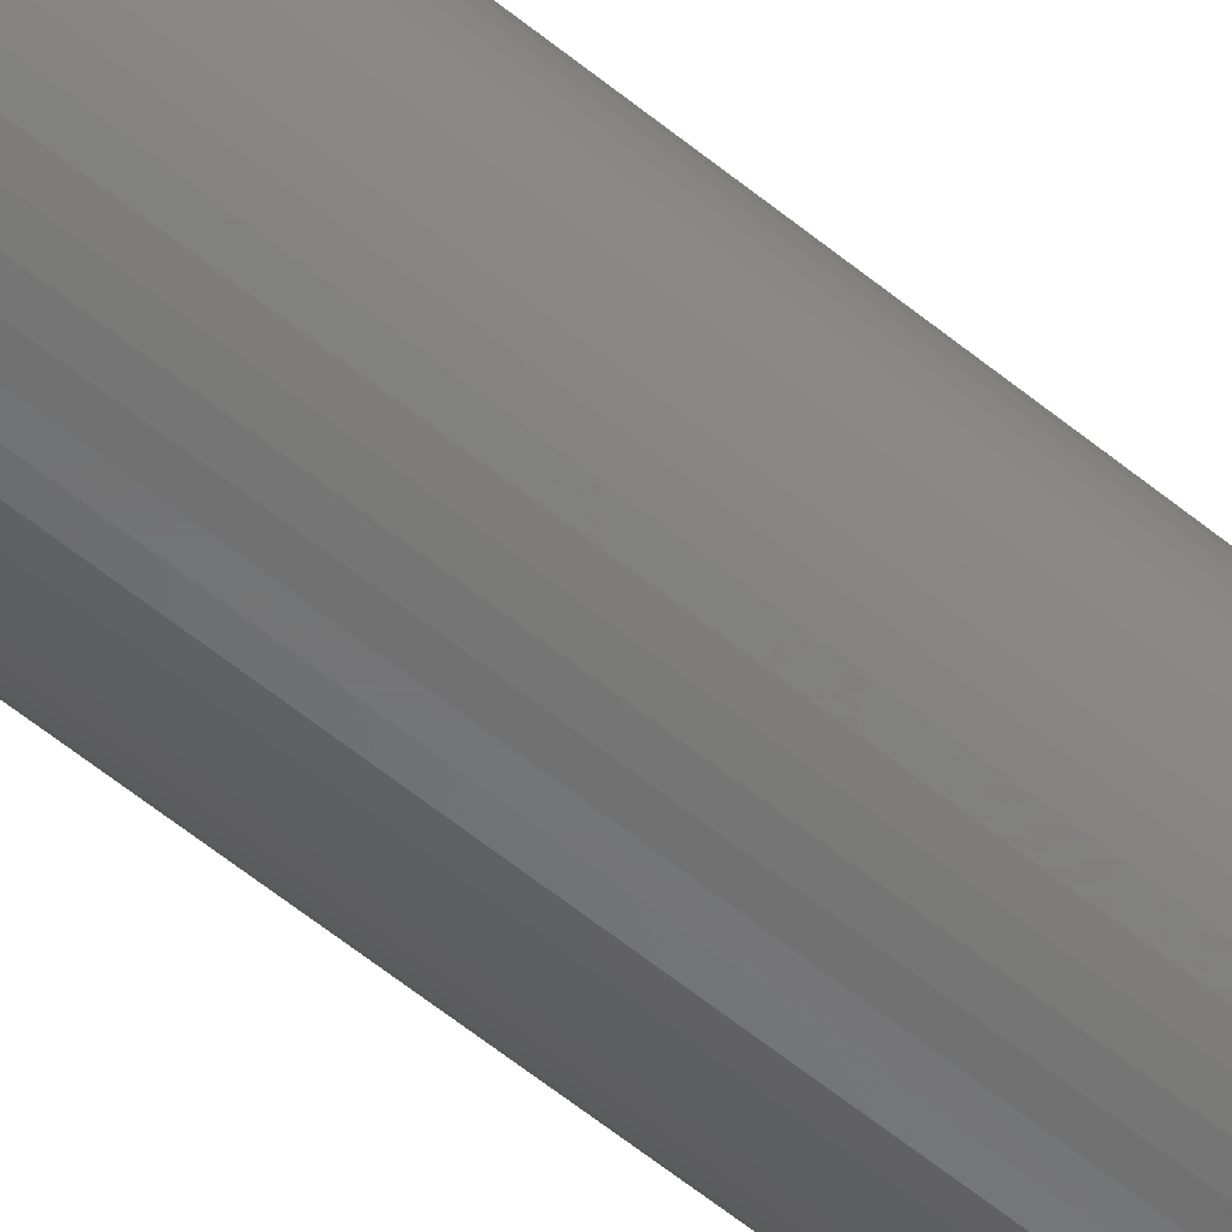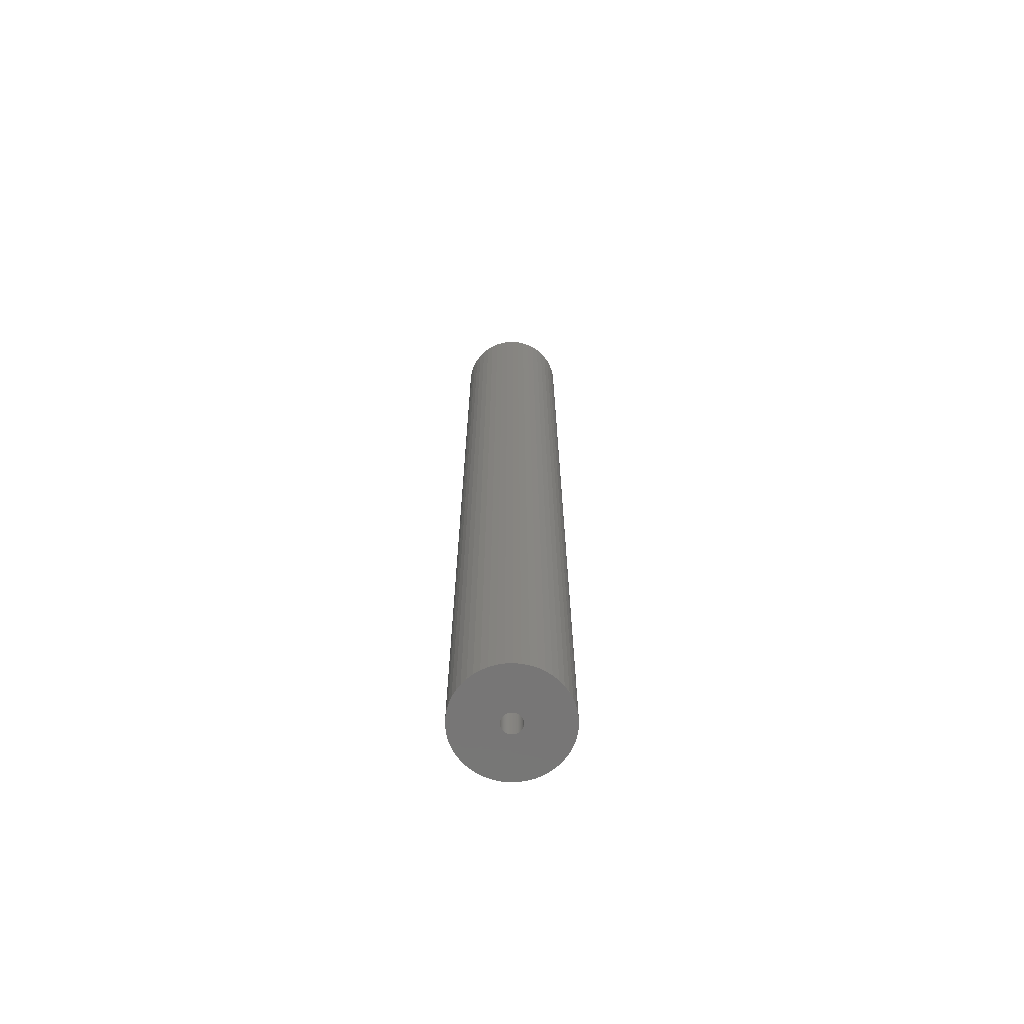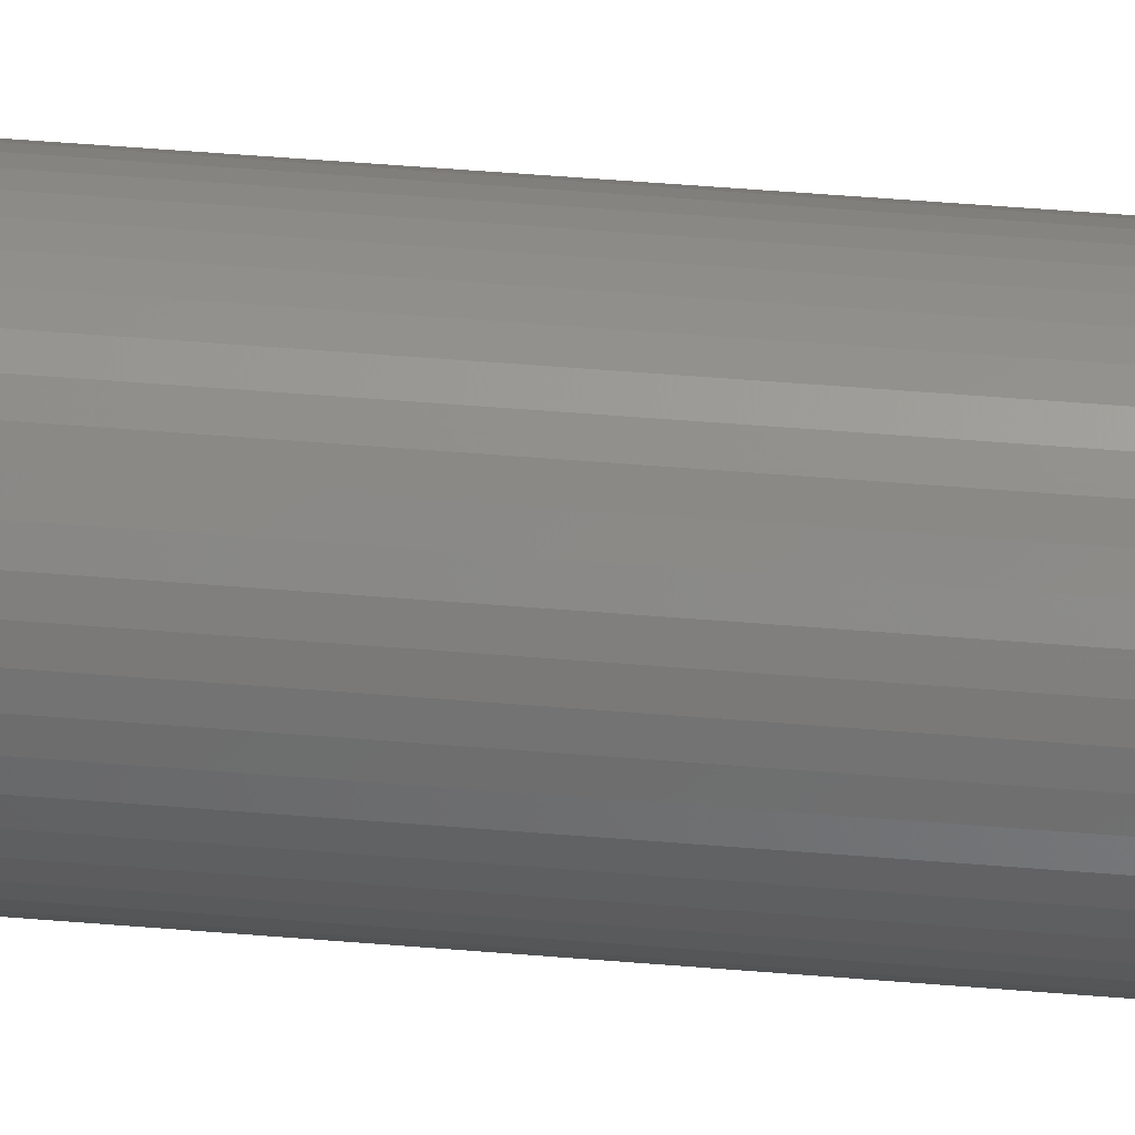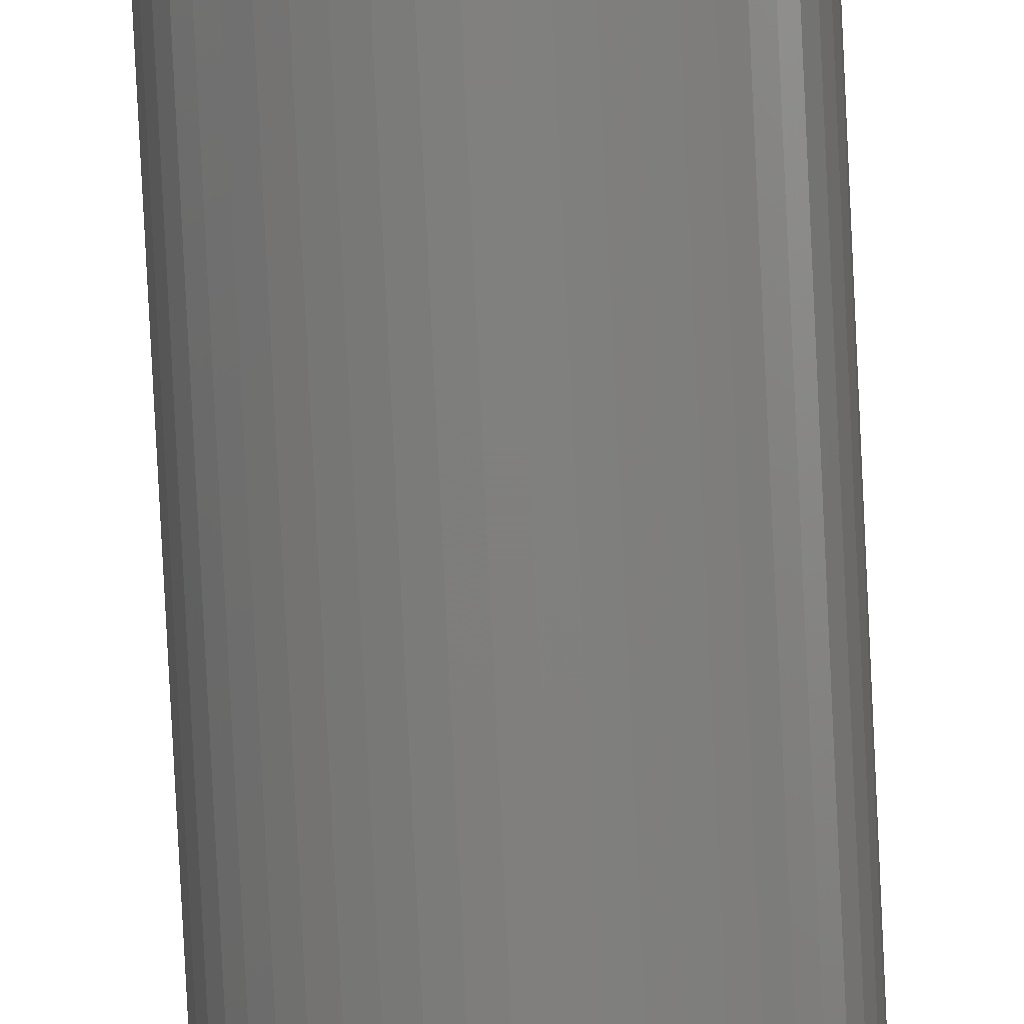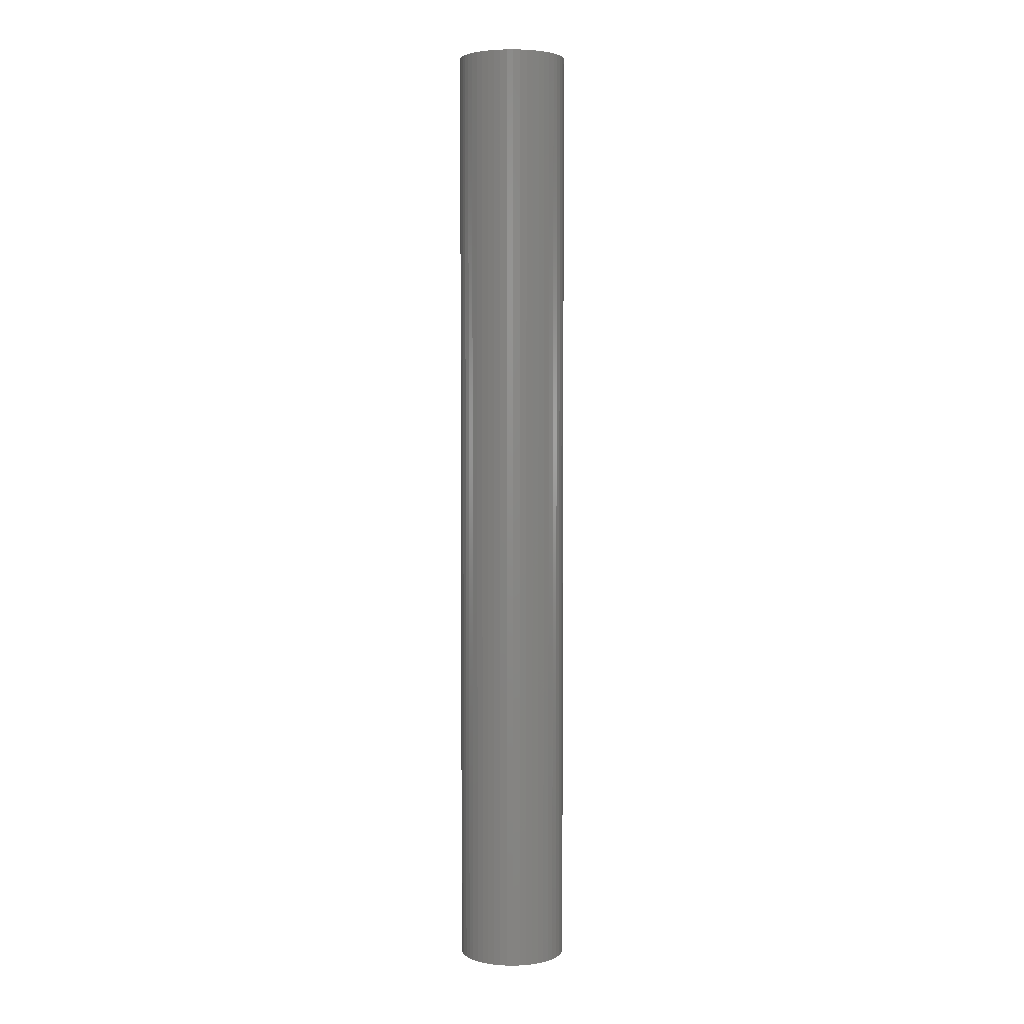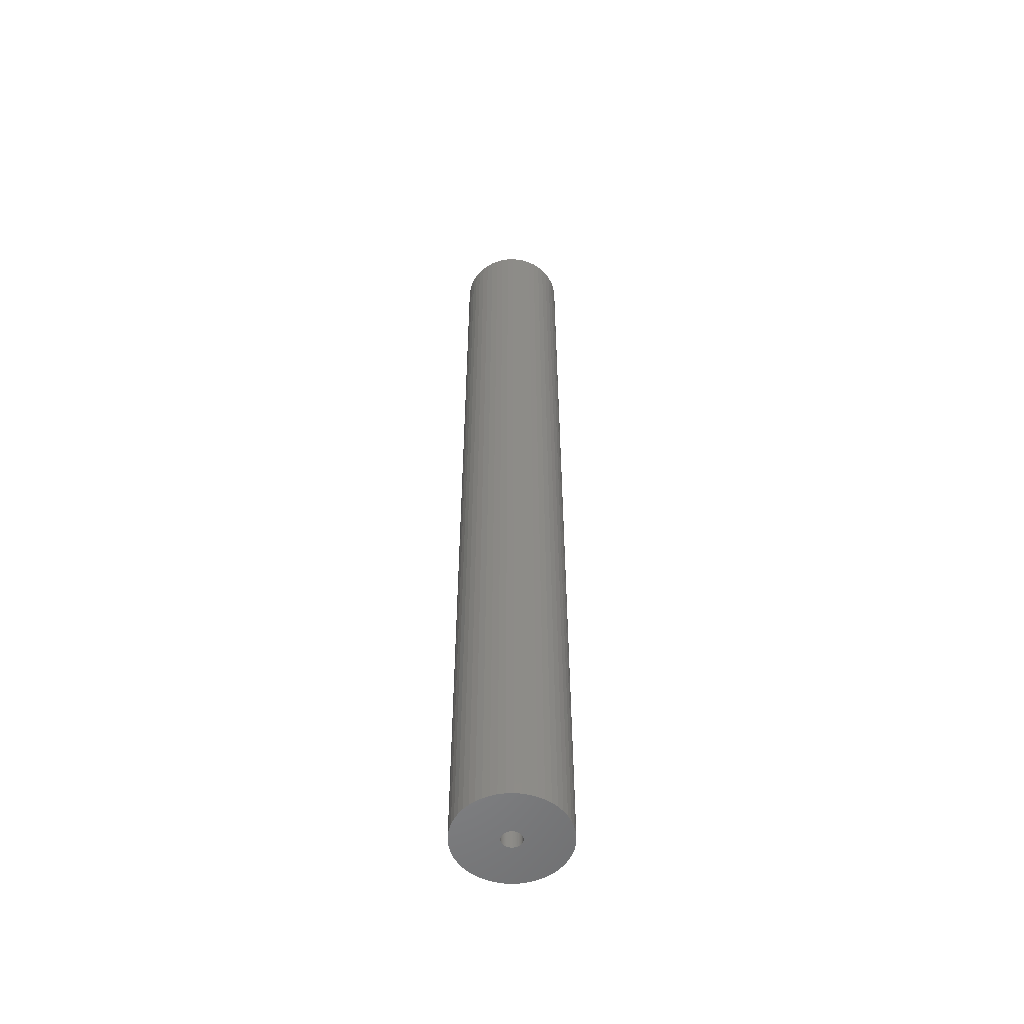
<metadata>
{"format":"stl","ext":"stl","renderer":"f3d","projection":"perspective","resolution":1024,"background":"white","views":[{"elev":-56.8,"azim":-130.8,"up":"+Y"},{"elev":-68.8,"azim":9.9,"up":"+Z"},{"elev":41.9,"azim":96.0,"up":"+Y"},{"elev":-79.6,"azim":-177.2,"up":"+Y"},{"elev":3.8,"azim":-69.9,"up":"+Z"},{"elev":-54.4,"azim":-134.8,"up":"+Z"}]}
</metadata>
<code>
# stl→obj: 200 verts, 400 faces
v 5.5 0 48
v 5.457 0.6893 -48
v 5.457 0.6893 48
v 5.5 0 -48
v -5.5 0 -48
v -5.457 0.6893 48
v -5.457 0.6893 -48
v -5.5 0 48
v 0.3453 5.489 -48
v -0.3453 5.489 48
v 0.3453 5.489 48
v -0.3453 5.489 -48
v -0.3453 -5.489 -48
v 0.3453 -5.489 48
v -0.3453 -5.489 48
v 0.3453 -5.489 -48
v 4.009 3.765 -48
v 3.506 4.238 48
v 4.009 3.765 48
v 3.506 4.238 -48
v -3.506 4.238 -48
v -4.009 3.765 48
v -3.506 4.238 48
v -4.009 3.765 -48
v -1.7 5.231 -48
v -2.342 4.977 48
v -1.7 5.231 48
v -2.342 4.977 -48
v 4.009 -3.765 48
v 4.45 -3.233 -48
v 4.45 -3.233 48
v 4.009 -3.765 -48
v 5.114 2.025 48
v 4.82 2.65 -48
v 4.82 2.65 48
v 5.114 2.025 -48
v 2.342 4.977 -48
v 1.7 5.231 48
v 2.342 4.977 48
v 1.7 5.231 -48
v 1.031 5.403 48
v 1.031 5.403 -48
v 2.947 4.644 -48
v 2.947 4.644 48
v -5.114 2.025 -48
v -4.82 2.65 48
v -4.82 2.65 -48
v -5.114 2.025 48
v -4.45 3.233 -48
v -4.45 3.233 48
v 1 0 48
v 0.9921 0.1253 48
v 5.327 1.368 48
v 5.457 -0.6893 48
v 0.9686 0.2487 48
v 0.9921 -0.1253 48
v 0.9298 0.3681 48
v 5.327 -1.368 48
v 0.8763 0.4818 48
v 4.45 3.233 48
v 0.9686 -0.2487 48
v 0.809 0.5878 48
v 5.114 -2.025 48
v 0.729 0.6845 48
v 0.9298 -0.3681 48
v 0.6374 0.7705 48
v 4.82 -2.65 48
v 0.5358 0.8443 48
v 0.8763 -0.4818 48
v 0.4258 0.9048 48
v 0.309 0.9511 48
v 0.809 -0.5878 48
v 0.1874 0.9823 48
v 0.06279 0.998 48
v -0.06279 0.998 48
v -0.1874 0.9823 48
v -1.031 5.403 48
v -0.309 0.9511 48
v -0.4258 0.9048 48
v -0.5358 0.8443 48
v -2.947 4.644 48
v -0.6374 0.7705 48
v -0.729 0.6845 48
v -0.809 0.5878 48
v 0.729 -0.6845 48
v 3.506 -4.238 48
v 0.6374 -0.7705 48
v 2.947 -4.644 48
v 0.5358 -0.8443 48
v 2.342 -4.977 48
v 0.4258 -0.9048 48
v 1.7 -5.231 48
v 0.309 -0.9511 48
v 1.031 -5.403 48
v 0.1874 -0.9823 48
v 0.06279 -0.998 48
v -0.06279 -0.998 48
v -0.1874 -0.9823 48
v -1.031 -5.403 48
v -0.309 -0.9511 48
v -1.7 -5.231 48
v -0.4258 -0.9048 48
v -2.342 -4.977 48
v -0.5358 -0.8443 48
v -2.947 -4.644 48
v -0.6374 -0.7705 48
v -3.506 -4.238 48
v -0.729 -0.6845 48
v -4.009 -3.765 48
v -0.809 -0.5878 48
v -4.45 -3.233 48
v -0.8763 -0.4818 48
v -4.82 -2.65 48
v -0.9298 -0.3681 48
v -5.114 -2.025 48
v -0.9686 -0.2487 48
v -5.327 -1.368 48
v -0.9921 -0.1253 48
v -5.457 -0.6893 48
v -1 0 48
v -0.8763 0.4818 48
v -0.9298 0.3681 48
v -0.9686 0.2487 48
v -5.327 1.368 48
v -0.9921 0.1253 48
v -1.031 5.403 -48
v 1 0 -48
v 5.457 -0.6893 -48
v 0.9921 -0.1253 -48
v 5.327 -1.368 -48
v 0.9686 -0.2487 -48
v 5.114 -2.025 -48
v 0.9921 0.1253 -48
v 0.9298 -0.3681 -48
v 4.82 -2.65 -48
v 5.327 1.368 -48
v 0.8763 -0.4818 -48
v 0.9686 0.2487 -48
v 0.809 -0.5878 -48
v 0.729 -0.6845 -48
v 3.506 -4.238 -48
v 0.9298 0.3681 -48
v 0.6374 -0.7705 -48
v 2.947 -4.644 -48
v 0.5358 -0.8443 -48
v 2.342 -4.977 -48
v 0.8763 0.4818 -48
v 0.4258 -0.9048 -48
v 1.7 -5.231 -48
v 4.45 3.233 -48
v 0.309 -0.9511 -48
v 1.031 -5.403 -48
v 0.809 0.5878 -48
v 0.1874 -0.9823 -48
v 0.06279 -0.998 -48
v -0.06279 -0.998 -48
v -0.1874 -0.9823 -48
v -1.031 -5.403 -48
v -0.309 -0.9511 -48
v -1.7 -5.231 -48
v -0.4258 -0.9048 -48
v -2.342 -4.977 -48
v -0.5358 -0.8443 -48
v -2.947 -4.644 -48
v -0.6374 -0.7705 -48
v -3.506 -4.238 -48
v -0.729 -0.6845 -48
v -4.009 -3.765 -48
v -0.809 -0.5878 -48
v 0.729 0.6845 -48
v 0.6374 0.7705 -48
v 0.5358 0.8443 -48
v 0.4258 0.9048 -48
v 0.309 0.9511 -48
v 0.1874 0.9823 -48
v 0.06279 0.998 -48
v -0.06279 0.998 -48
v -0.1874 0.9823 -48
v -0.309 0.9511 -48
v -0.4258 0.9048 -48
v -0.5358 0.8443 -48
v -2.947 4.644 -48
v -0.6374 0.7705 -48
v -0.729 0.6845 -48
v -0.809 0.5878 -48
v -0.8763 0.4818 -48
v -0.9298 0.3681 -48
v -0.9686 0.2487 -48
v -5.327 1.368 -48
v -0.9921 0.1253 -48
v -1 0 -48
v -4.45 -3.233 -48
v -0.8763 -0.4818 -48
v -4.82 -2.65 -48
v -0.9298 -0.3681 -48
v -5.114 -2.025 -48
v -0.9686 -0.2487 -48
v -5.327 -1.368 -48
v -0.9921 -0.1253 -48
v -5.457 -0.6893 -48
f 1 2 3
f 2 1 4
f 5 6 7
f 6 5 8
f 9 10 11
f 10 9 12
f 13 14 15
f 14 13 16
f 17 18 19
f 18 17 20
f 21 22 23
f 22 21 24
f 25 26 27
f 26 25 28
f 29 30 31
f 30 29 32
f 33 34 35
f 34 33 36
f 37 38 39
f 38 37 40
f 40 41 38
f 41 40 42
f 43 39 44
f 39 43 37
f 45 46 47
f 46 45 48
f 49 22 24
f 22 49 50
f 51 1 3
f 52 3 53
f 1 51 54
f 55 53 33
f 56 54 51
f 57 33 35
f 54 56 58
f 59 35 60
f 61 58 56
f 62 60 19
f 58 61 63
f 64 19 18
f 65 63 61
f 66 18 44
f 63 65 67
f 68 44 39
f 69 67 65
f 70 39 38
f 67 69 31
f 71 38 41
f 72 31 69
f 31 72 29
f 3 52 51
f 53 55 52
f 33 57 55
f 35 59 57
f 60 62 59
f 19 64 62
f 18 66 64
f 44 68 66
f 39 70 68
f 73 41 11
f 38 71 70
f 41 73 71
f 11 74 73
f 11 75 74
f 10 75 11
f 75 10 76
f 77 76 10
f 76 77 78
f 27 78 77
f 78 27 79
f 26 79 27
f 79 26 80
f 81 80 26
f 80 81 82
f 23 82 81
f 82 23 83
f 83 22 84
f 22 83 23
f 85 29 72
f 29 85 86
f 87 86 85
f 86 87 88
f 89 88 87
f 88 89 90
f 91 90 89
f 90 91 92
f 93 92 91
f 92 93 94
f 95 94 93
f 94 95 14
f 96 14 95
f 97 14 96
f 15 97 98
f 99 98 100
f 97 15 14
f 101 100 102
f 103 102 104
f 105 104 106
f 107 106 108
f 109 108 110
f 111 110 112
f 113 112 114
f 115 114 116
f 117 116 118
f 98 99 15
f 119 118 120
f 50 84 22
f 84 50 121
f 100 101 99
f 46 121 50
f 102 103 101
f 121 46 122
f 104 105 103
f 48 122 46
f 106 107 105
f 122 48 123
f 108 109 107
f 124 123 48
f 110 111 109
f 123 124 125
f 112 113 111
f 6 125 124
f 114 115 113
f 125 6 120
f 116 117 115
f 8 120 6
f 118 119 117
f 120 8 119
f 12 77 10
f 77 12 126
f 127 4 128
f 129 128 130
f 4 127 2
f 131 130 132
f 133 2 127
f 134 132 135
f 2 133 136
f 137 135 30
f 138 136 133
f 139 30 32
f 136 138 36
f 140 32 141
f 142 36 138
f 143 141 144
f 36 142 34
f 145 144 146
f 147 34 142
f 148 146 149
f 34 147 150
f 151 149 152
f 153 150 147
f 150 153 17
f 128 129 127
f 130 131 129
f 132 134 131
f 135 137 134
f 30 139 137
f 32 140 139
f 141 143 140
f 144 145 143
f 146 148 145
f 154 152 16
f 149 151 148
f 152 154 151
f 16 155 154
f 16 156 155
f 13 156 16
f 156 13 157
f 158 157 13
f 157 158 159
f 160 159 158
f 159 160 161
f 162 161 160
f 161 162 163
f 164 163 162
f 163 164 165
f 166 165 164
f 165 166 167
f 167 168 169
f 168 167 166
f 170 17 153
f 17 170 20
f 171 20 170
f 20 171 43
f 172 43 171
f 43 172 37
f 173 37 172
f 37 173 40
f 174 40 173
f 40 174 42
f 175 42 174
f 42 175 9
f 176 9 175
f 177 9 176
f 12 177 178
f 126 178 179
f 177 12 9
f 25 179 180
f 28 180 181
f 182 181 183
f 21 183 184
f 24 184 185
f 49 185 186
f 47 186 187
f 45 187 188
f 189 188 190
f 178 126 12
f 7 190 191
f 192 169 168
f 169 192 193
f 179 25 126
f 194 193 192
f 180 28 25
f 193 194 195
f 181 182 28
f 196 195 194
f 183 21 182
f 195 196 197
f 184 24 21
f 198 197 196
f 185 49 24
f 197 198 199
f 186 47 49
f 200 199 198
f 187 45 47
f 199 200 191
f 188 189 45
f 5 191 200
f 190 7 189
f 191 5 7
f 16 94 14
f 94 16 152
f 149 90 92
f 90 149 146
f 53 36 33
f 36 53 136
f 3 136 53
f 136 3 2
f 60 17 19
f 17 60 150
f 35 150 60
f 150 35 34
f 42 11 41
f 11 42 9
f 20 44 18
f 44 20 43
f 47 50 49
f 50 47 46
f 189 48 45
f 48 189 124
f 7 124 189
f 124 7 6
f 28 81 26
f 81 28 182
f 182 23 81
f 23 182 21
f 126 27 77
f 27 126 25
f 54 4 1
f 4 54 128
f 146 88 90
f 88 146 144
f 141 29 86
f 29 141 32
f 67 132 63
f 132 67 135
f 194 115 196
f 115 194 113
f 63 130 58
f 130 63 132
f 31 135 67
f 135 31 30
f 198 119 200
f 119 198 117
f 200 8 5
f 8 200 119
f 196 117 198
f 117 196 115
f 152 92 94
f 92 152 149
f 58 128 54
f 128 58 130
f 144 86 88
f 86 144 141
f 158 15 99
f 15 158 13
f 162 101 103
f 101 162 160
f 160 99 101
f 99 160 158
f 168 111 192
f 111 168 109
f 168 107 109
f 107 168 166
f 192 113 194
f 113 192 111
f 164 103 105
f 103 164 162
f 166 105 107
f 105 166 164
f 123 187 122
f 187 123 188
f 147 62 153
f 62 147 59
f 174 70 71
f 70 174 173
f 180 78 79
f 78 180 179
f 122 186 121
f 186 122 187
f 131 56 129
f 56 131 61
f 133 55 138
f 55 133 52
f 171 64 66
f 64 171 170
f 177 74 75
f 74 177 176
f 172 66 68
f 66 172 171
f 125 188 123
f 188 125 190
f 84 184 83
f 184 84 185
f 181 79 80
f 79 181 180
f 179 76 78
f 76 179 178
f 127 52 133
f 52 127 51
f 165 108 106
f 108 165 167
f 112 195 114
f 195 112 193
f 145 91 89
f 91 145 148
f 153 64 170
f 64 153 62
f 175 71 73
f 71 175 174
f 176 73 74
f 73 176 175
f 173 68 70
f 68 173 172
f 120 190 125
f 190 120 191
f 121 185 84
f 185 121 186
f 178 75 76
f 75 178 177
f 183 80 82
f 80 183 181
f 184 82 83
f 82 184 183
f 140 72 139
f 72 140 85
f 155 97 96
f 97 155 156
f 114 197 116
f 197 114 195
f 110 193 112
f 193 110 169
f 154 96 95
f 96 154 155
f 142 59 147
f 59 142 57
f 138 57 142
f 57 138 55
f 129 51 127
f 51 129 56
f 137 65 134
f 65 137 69
f 134 61 131
f 61 134 65
f 161 104 102
f 104 161 163
f 157 100 98
f 100 157 159
f 108 169 110
f 169 108 167
f 148 93 91
f 93 148 151
f 151 95 93
f 95 151 154
f 143 89 87
f 89 143 145
f 139 69 137
f 69 139 72
f 156 98 97
f 98 156 157
f 116 199 118
f 199 116 197
f 118 191 120
f 191 118 199
f 140 87 85
f 87 140 143
f 163 106 104
f 106 163 165
f 159 102 100
f 102 159 161

</code>
